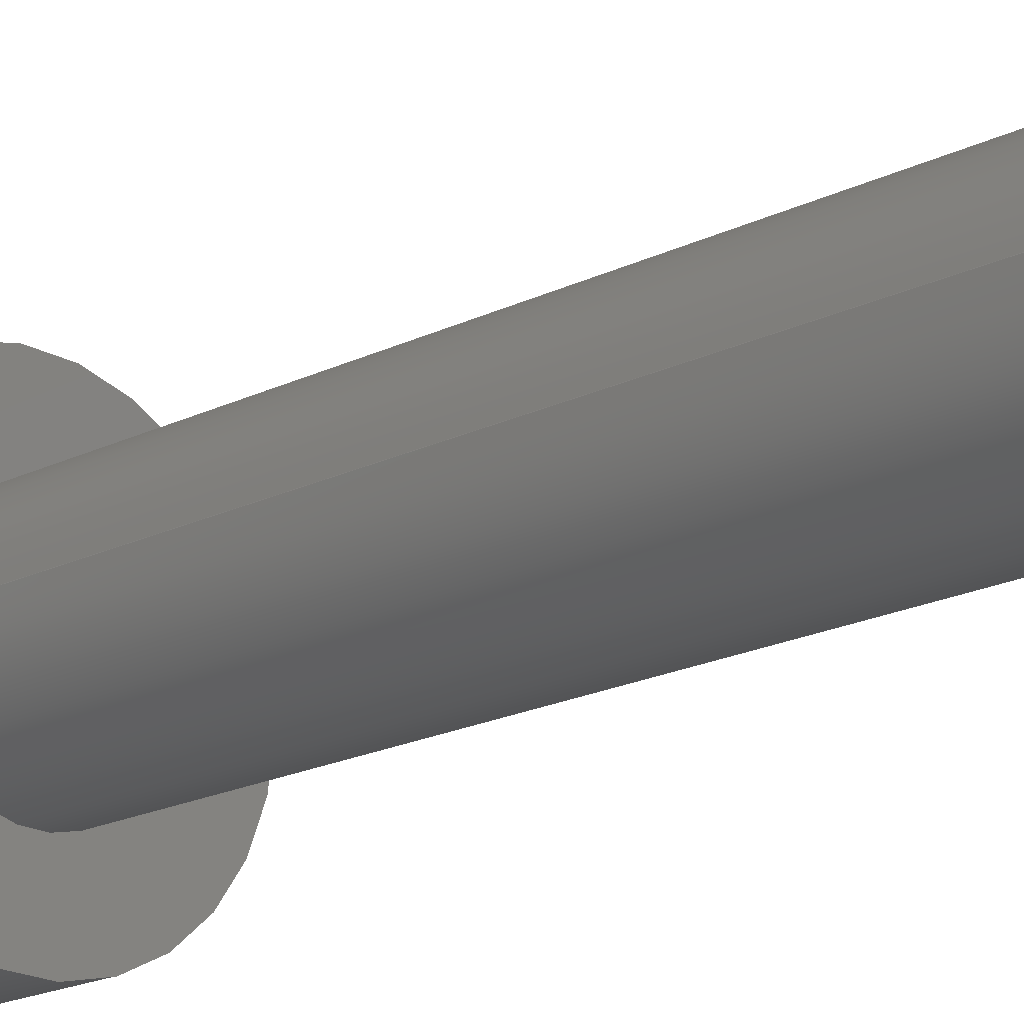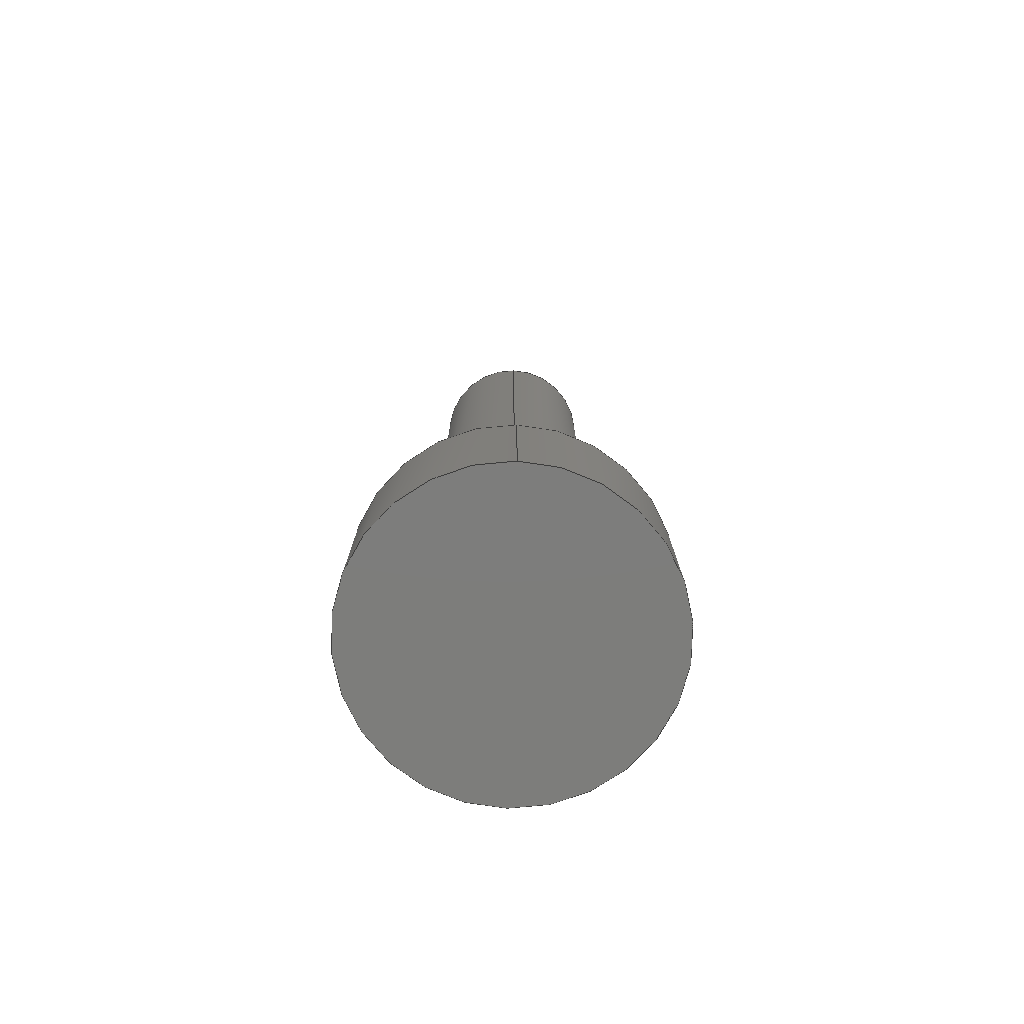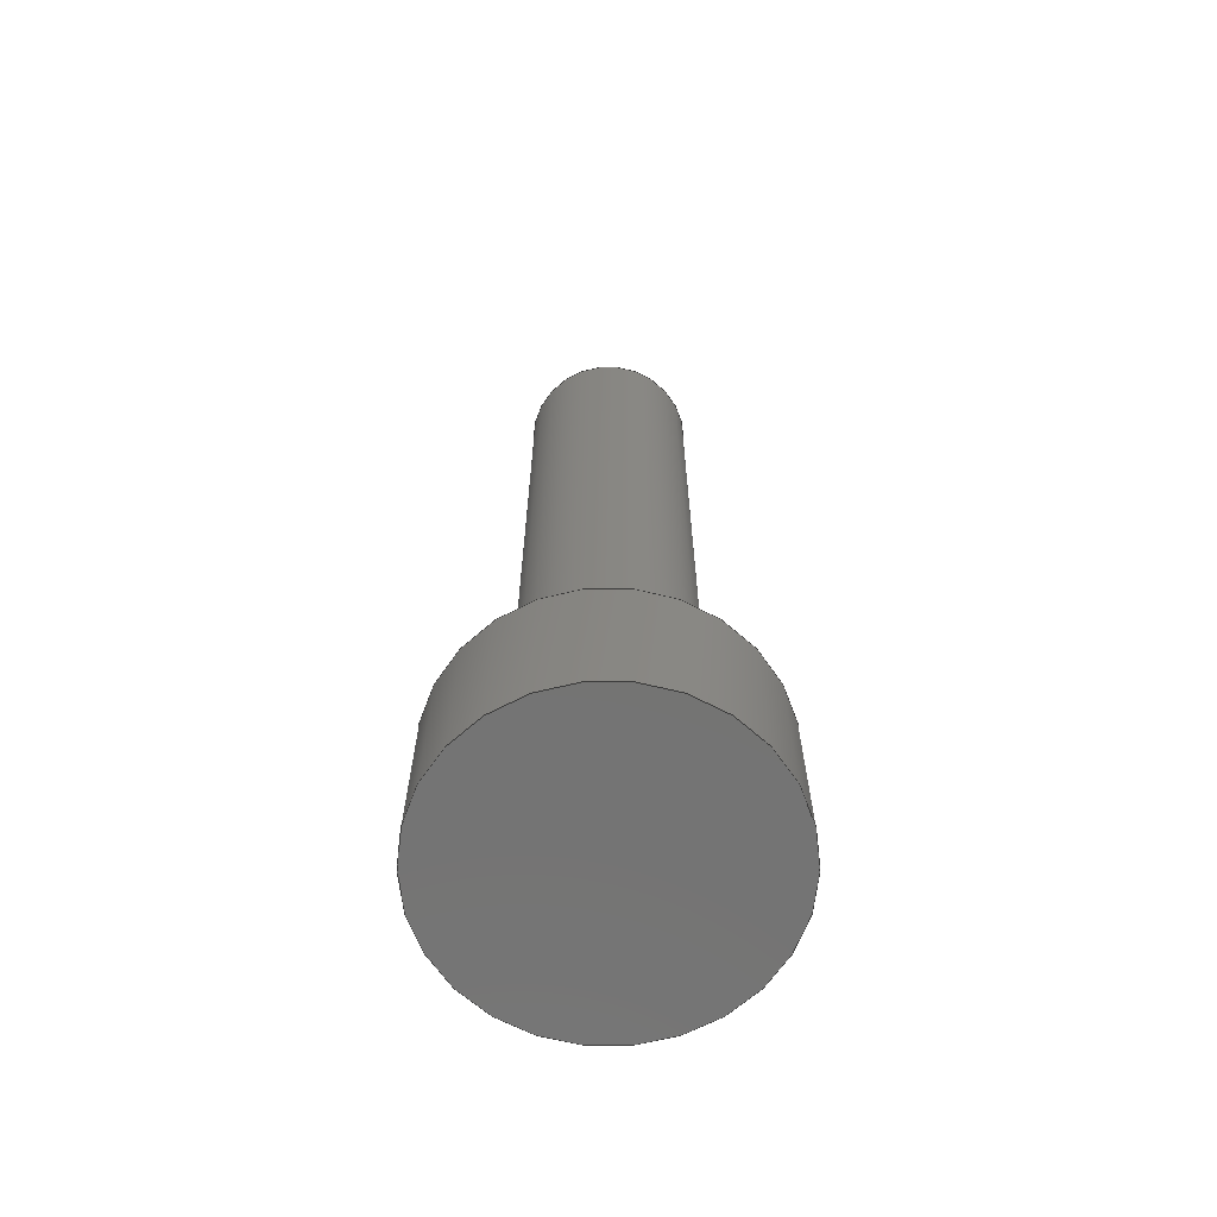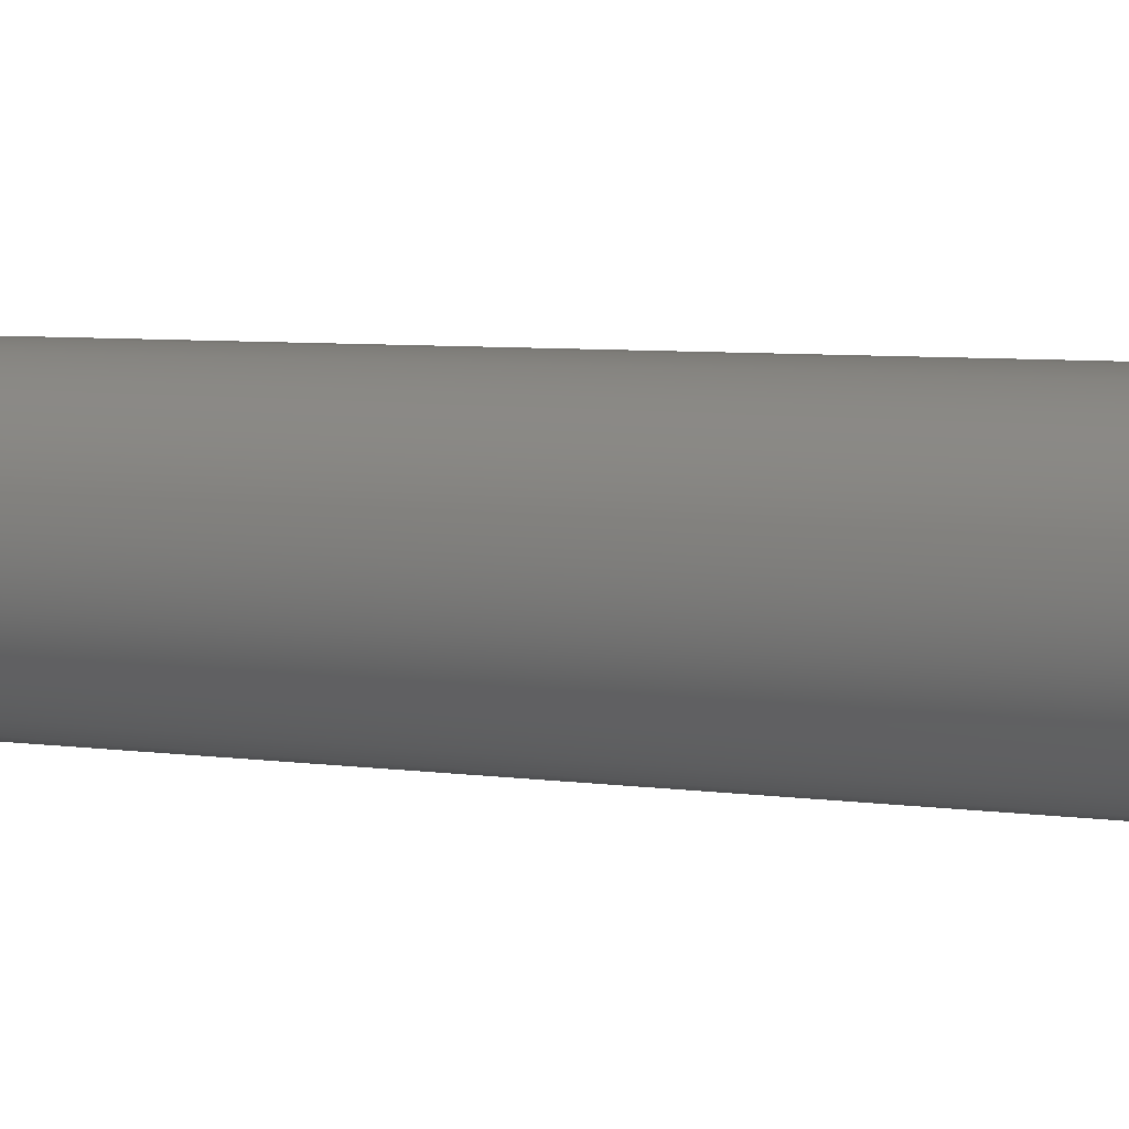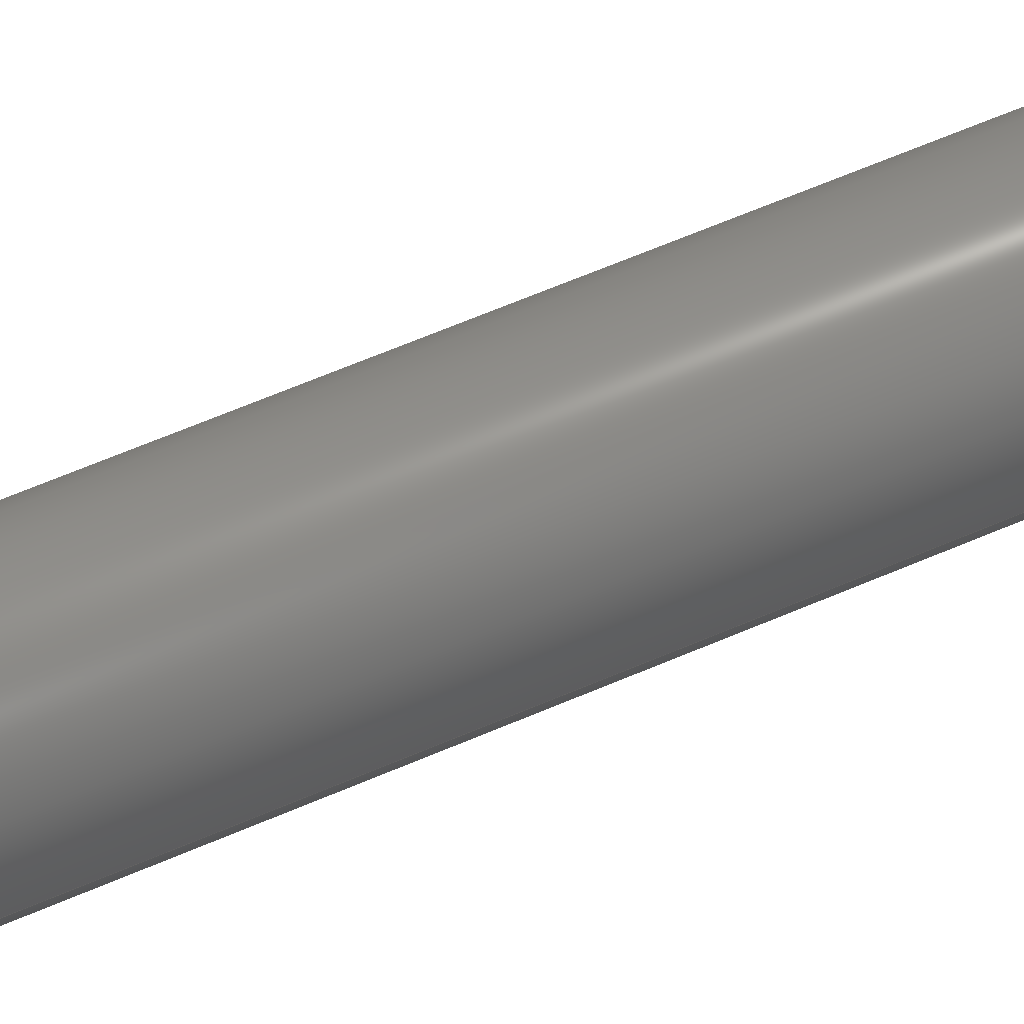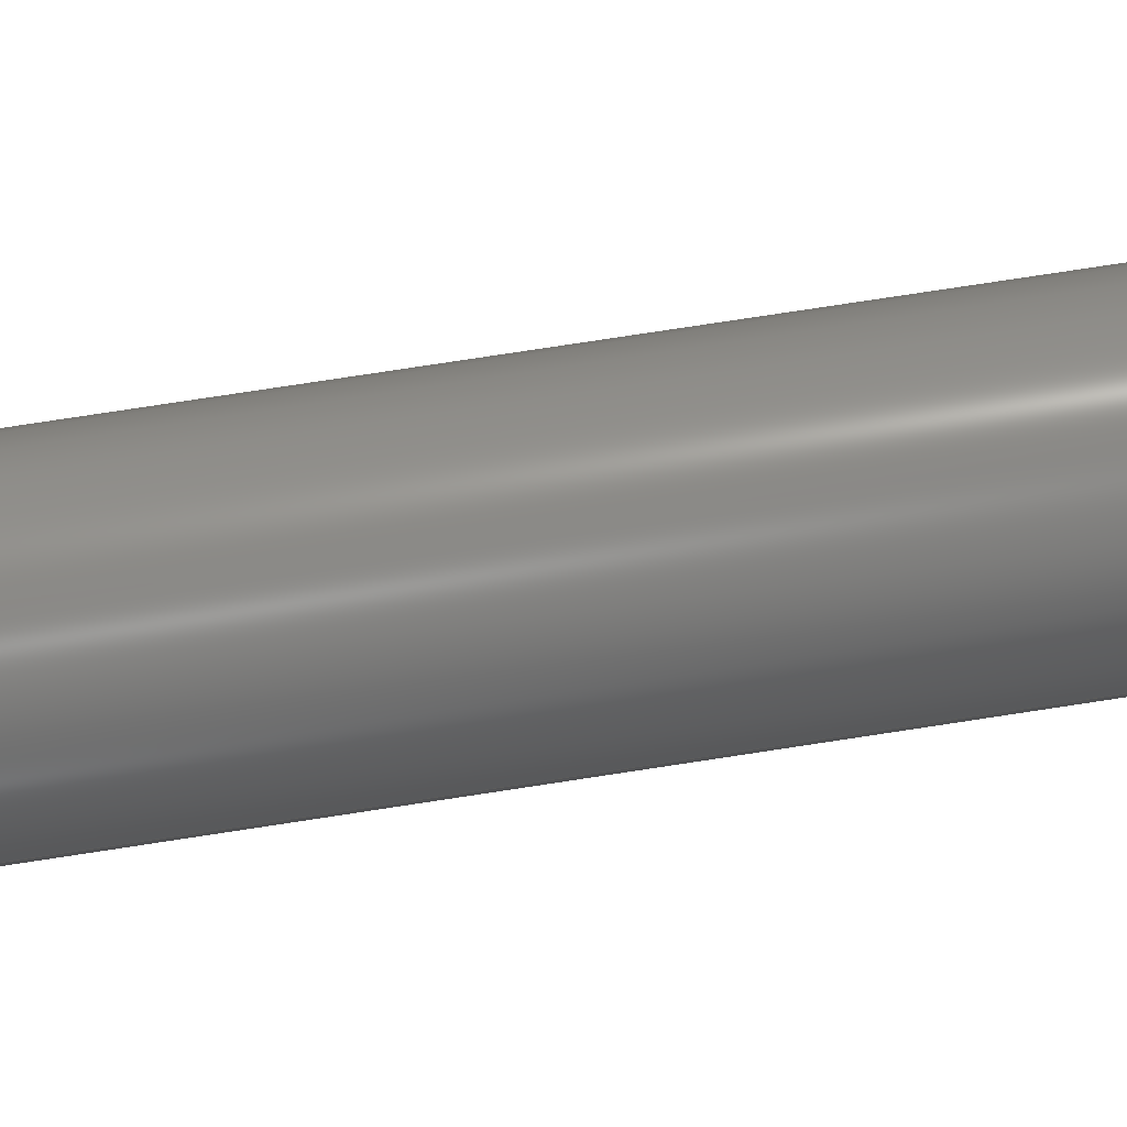
<metadata>
{"format":"step","ext":"step","renderer":"f3d","projection":"perspective","resolution":1024,"background":"white","views":[{"elev":-19.1,"azim":-46.8,"up":"+Y"},{"elev":-76.7,"azim":-91.6,"up":"+Z"},{"elev":-65.9,"azim":152.3,"up":"+Z"},{"elev":4.7,"azim":119.6,"up":"+Y"},{"elev":70.5,"azim":-112.5,"up":"+Y"},{"elev":76.4,"azim":-98.7,"up":"+Y"}]}
</metadata>
<code>
ISO-10303-21;
DATA;
#1=SHAPE_REPRESENTATION_RELATIONSHIP('SRR','None',#103,#2);
#2=ADVANCED_BREP_SHAPE_REPRESENTATION($,(#51),#97);
#3=STYLED_ITEM($,(#111),#51);
#4=CYLINDRICAL_SURFACE($,#56,0.275);
#5=CYLINDRICAL_SURFACE($,#59,0.15);
#6=FACE_BOUND($,#15,.T.);
#7=FACE_BOUND($,#17,.T.);
#8=FACE_BOUND($,#20,.T.);
#9=FACE_OUTER_BOUND($,#14,.T.);
#10=FACE_OUTER_BOUND($,#16,.T.);
#11=FACE_OUTER_BOUND($,#18,.T.);
#12=FACE_OUTER_BOUND($,#19,.T.);
#13=FACE_OUTER_BOUND($,#21,.T.);
#14=EDGE_LOOP($,(#34));
#15=EDGE_LOOP($,(#35));
#16=EDGE_LOOP($,(#36));
#17=EDGE_LOOP($,(#37));
#18=EDGE_LOOP($,(#38));
#19=EDGE_LOOP($,(#39));
#20=EDGE_LOOP($,(#40));
#21=EDGE_LOOP($,(#41));
#22=CIRCLE($,#54,0.275);
#23=CIRCLE($,#55,0.15);
#24=CIRCLE($,#57,0.275);
#25=CIRCLE($,#60,0.15);
#26=VERTEX_POINT($,#84);
#27=VERTEX_POINT($,#86);
#28=VERTEX_POINT($,#89);
#29=VERTEX_POINT($,#93);
#30=EDGE_CURVE($,#26,#26,#22,.T.);
#31=EDGE_CURVE($,#27,#27,#23,.T.);
#32=EDGE_CURVE($,#28,#28,#24,.T.);
#33=EDGE_CURVE($,#29,#29,#25,.T.);
#34=ORIENTED_EDGE($,*,*,#30,.T.);
#35=ORIENTED_EDGE($,*,*,#31,.F.);
#36=ORIENTED_EDGE($,*,*,#32,.F.);
#37=ORIENTED_EDGE($,*,*,#30,.F.);
#38=ORIENTED_EDGE($,*,*,#32,.T.);
#39=ORIENTED_EDGE($,*,*,#33,.F.);
#40=ORIENTED_EDGE($,*,*,#31,.T.);
#41=ORIENTED_EDGE($,*,*,#33,.T.);
#42=PLANE($,#53);
#43=PLANE($,#58);
#44=PLANE($,#61);
#45=ADVANCED_FACE($,(#9,#6),#42,.T.);
#46=ADVANCED_FACE($,(#10,#7),#4,.T.);
#47=ADVANCED_FACE($,(#11),#43,.F.);
#48=ADVANCED_FACE($,(#12,#8),#5,.T.);
#49=ADVANCED_FACE($,(#13),#44,.T.);
#50=CLOSED_SHELL($,(#45,#46,#47,#48,#49));
#51=MANIFOLD_SOLID_BREP('ASM Body',#50);
#52=AXIS2_PLACEMENT_3D('placement',#82,#62,#63);
#53=AXIS2_PLACEMENT_3D($,#83,#64,#65);
#54=AXIS2_PLACEMENT_3D($,#85,#66,#67);
#55=AXIS2_PLACEMENT_3D($,#87,#68,#69);
#56=AXIS2_PLACEMENT_3D($,#88,#70,#71);
#57=AXIS2_PLACEMENT_3D($,#90,#72,#73);
#58=AXIS2_PLACEMENT_3D($,#91,#74,#75);
#59=AXIS2_PLACEMENT_3D($,#92,#76,#77);
#60=AXIS2_PLACEMENT_3D($,#94,#78,#79);
#61=AXIS2_PLACEMENT_3D($,#95,#80,#81);
#62=DIRECTION('axis',(0,0,1));
#63=DIRECTION('refdir',(1,0,0));
#64=DIRECTION('center_axis',(0,0,1));
#65=DIRECTION('ref_axis',(1,0,0));
#66=DIRECTION('center_axis',(0,0,1));
#67=DIRECTION('ref_axis',(1,0,0));
#68=DIRECTION('center_axis',(0,0,1));
#69=DIRECTION('ref_axis',(1,0,0));
#70=DIRECTION('center_axis',(0,0,-1));
#71=DIRECTION('ref_axis',(1,0,0));
#72=DIRECTION('center_axis',(0,0,-1));
#73=DIRECTION('ref_axis',(1,0,0));
#74=DIRECTION('center_axis',(0,0,1));
#75=DIRECTION('ref_axis',(1,0,0));
#76=DIRECTION('center_axis',(0,0,1));
#77=DIRECTION('ref_axis',(1,0,0));
#78=DIRECTION('center_axis',(0,0,1));
#79=DIRECTION('ref_axis',(1,0,0));
#80=DIRECTION('center_axis',(0,0,1));
#81=DIRECTION('ref_axis',(1,0,0));
#82=CARTESIAN_POINT('',(0,0,0));
#83=CARTESIAN_POINT('Origin',(0,0,0));
#84=CARTESIAN_POINT('',(-0.275,-3.368e-17,0));
#85=CARTESIAN_POINT('Origin',(0,0,0));
#86=CARTESIAN_POINT('',(-0.15,-1.837e-17,0));
#87=CARTESIAN_POINT('Origin',(0,0,0));
#88=CARTESIAN_POINT('Origin',(0,0,0));
#89=CARTESIAN_POINT('',(-0.275,-3.368e-17,-0.29));
#90=CARTESIAN_POINT('Origin',(0,0,-0.29));
#91=CARTESIAN_POINT('Origin',(0,0,-0.29));
#92=CARTESIAN_POINT('Origin',(0,0,0));
#93=CARTESIAN_POINT('',(-0.15,-1.837e-17,1.38));
#94=CARTESIAN_POINT('Origin',(0,0,1.38));
#95=CARTESIAN_POINT('Origin',(0,0,1.38));
#96=UNCERTAINTY_MEASURE_WITH_UNIT(LENGTH_MEASURE(0.001),#98,
'DISTANCE_ACCURACY_VALUE',
'Maximum model space distance between geometric entities at asserted c
onnectivities');
#97=(
GEOMETRIC_REPRESENTATION_CONTEXT(3)
GLOBAL_UNCERTAINTY_ASSIGNED_CONTEXT((#96))
GLOBAL_UNIT_ASSIGNED_CONTEXT((#98,#100,#99))
REPRESENTATION_CONTEXT('','3D')
);
#98=(
LENGTH_UNIT()
NAMED_UNIT(*)
SI_UNIT(.CENTI.,.METRE.)
);
#99=(
NAMED_UNIT(*)
SI_UNIT($,.STERADIAN.)
SOLID_ANGLE_UNIT()
);
#100=(
NAMED_UNIT(*)
PLANE_ANGLE_UNIT()
SI_UNIT($,.RADIAN.)
);
#101=SHAPE_DEFINITION_REPRESENTATION(#102,#103);
#102=PRODUCT_DEFINITION_SHAPE('',$,#105);
#103=SHAPE_REPRESENTATION('',(#52),#97);
#104=PRODUCT_DEFINITION_CONTEXT('3D Mechanical Parts',#108,'design');
#105=PRODUCT_DEFINITION('M3_Bolt_14mm','M3_Bolt_14mm',#106,#104);
#106=PRODUCT_DEFINITION_FORMATION('',$,#110);
#107=APPLICATION_PROTOCOL_DEFINITION('international standard',
'automotive_design',2009,#108);
#108=APPLICATION_CONTEXT(
'Core Data for Automotive Mechanical Design Process');
#109=PRODUCT_CONTEXT('3D Mechanical Parts',#108,'mechanical');
#110=PRODUCT('M3_Bolt_14mm','M3_Bolt_14mm',$,(#109));
#111=PRESENTATION_STYLE_ASSIGNMENT((#112));
#112=SURFACE_STYLE_USAGE(.BOTH.,#113);
#113=SURFACE_SIDE_STYLE($,(#114));
#114=SURFACE_STYLE_FILL_AREA(#115);
#115=FILL_AREA_STYLE($,(#116));
#116=FILL_AREA_STYLE_COLOUR($,#117);
#117=COLOUR_RGB('__RGBA_0.1569_0.1569_0.1569',0.1569,0.1569,
0.1569);
ENDSEC;
END-ISO-10303-21;

</code>
